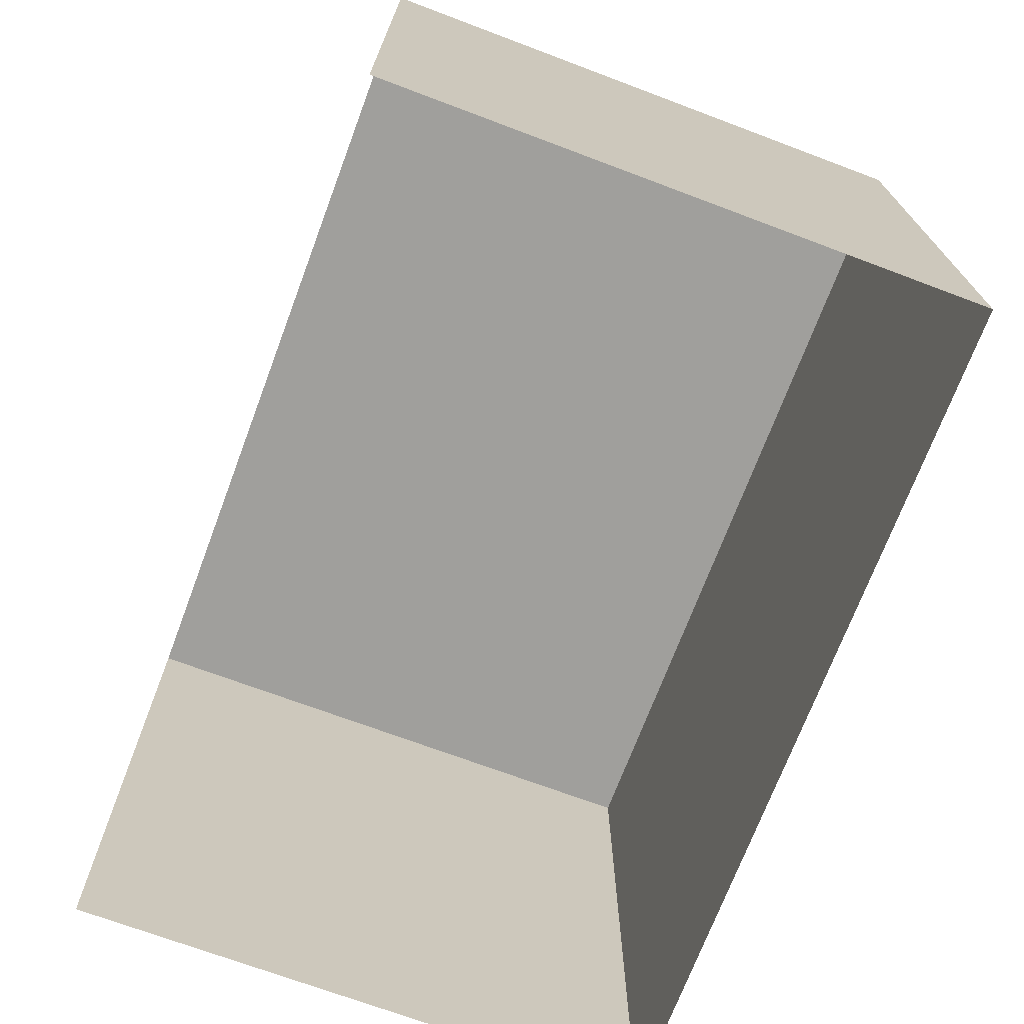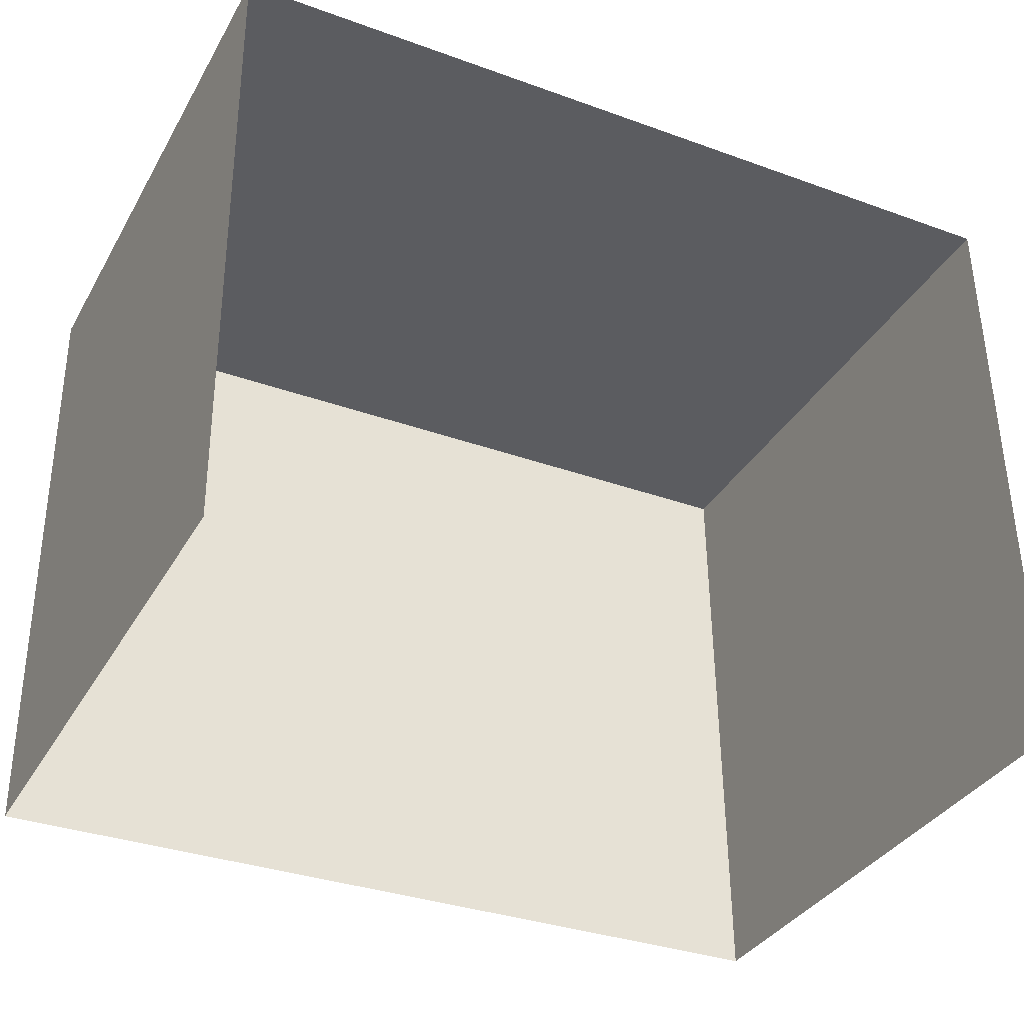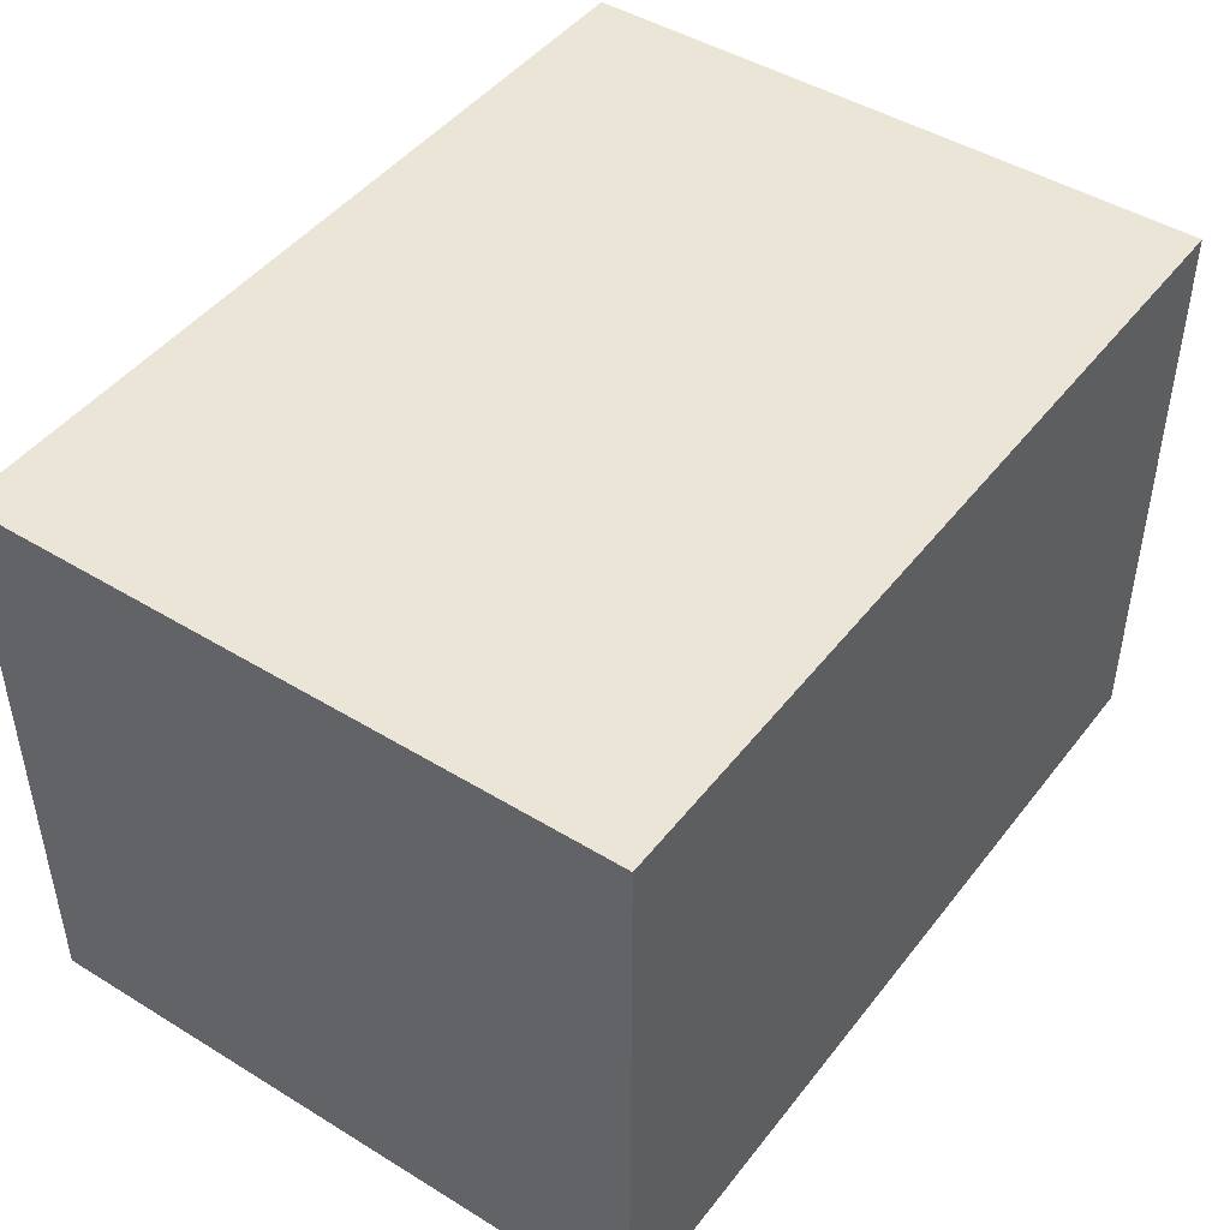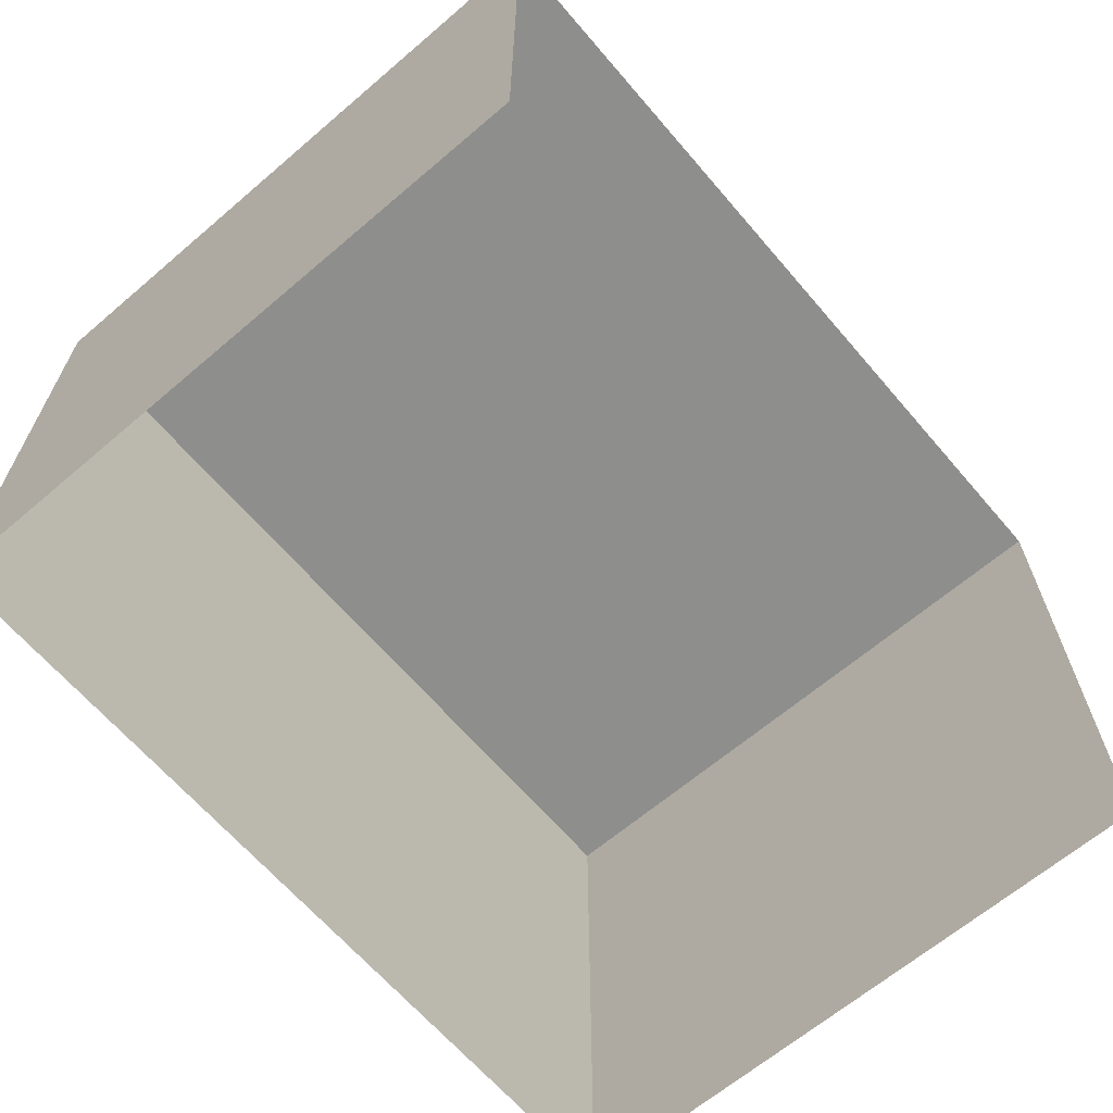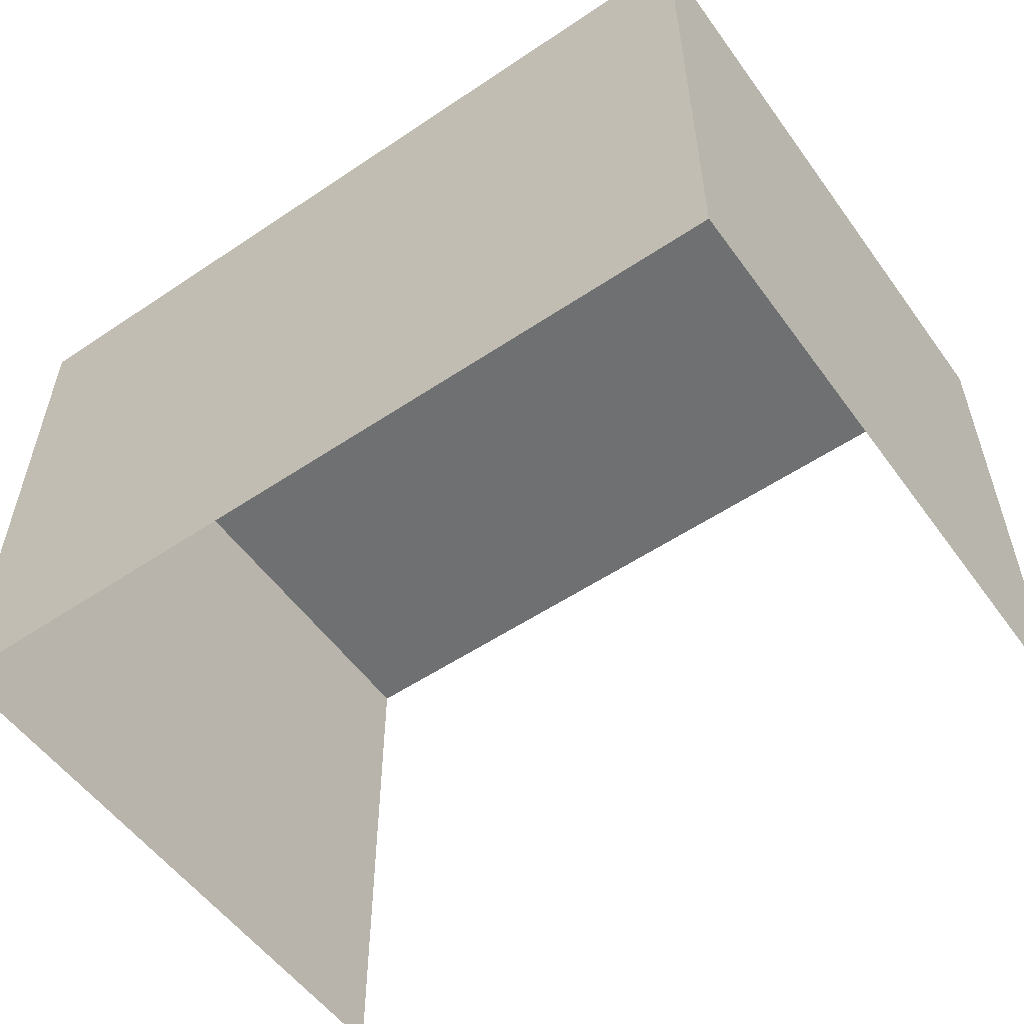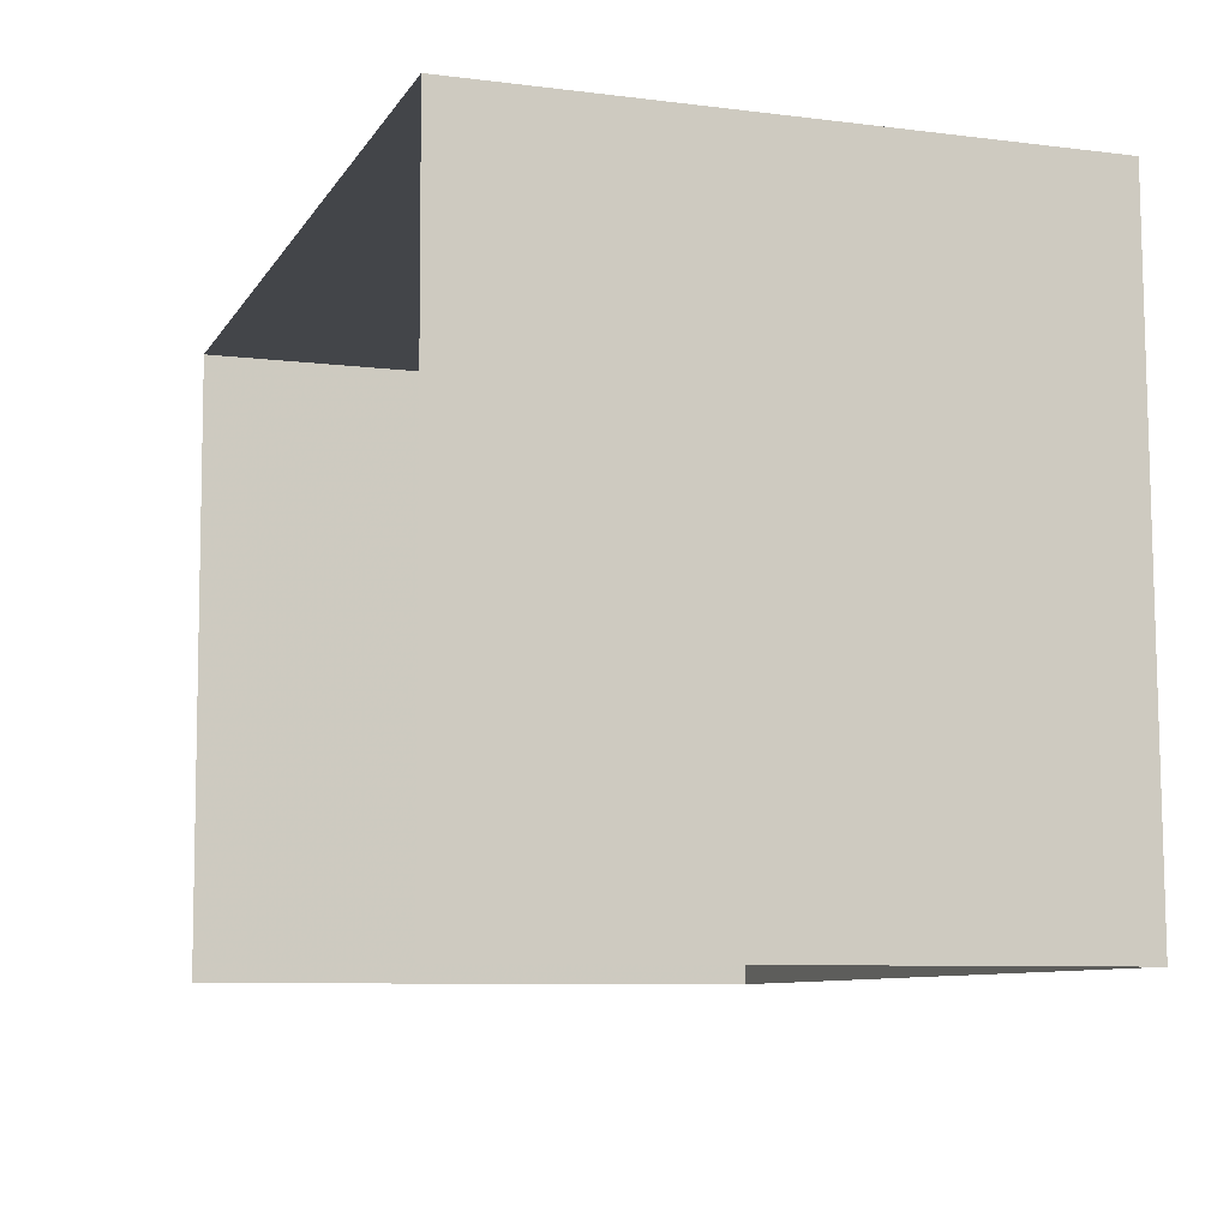
<metadata>
{"format":"obj","ext":"obj","renderer":"f3d","projection":"perspective","resolution":1024,"background":"white","views":[{"elev":-70.5,"azim":-110.6,"up":"+Y"},{"elev":-35.4,"azim":153.6,"up":"+Y"},{"elev":45.7,"azim":124.5,"up":"+Z"},{"elev":-65.0,"azim":-50.2,"up":"+Z"},{"elev":-54.9,"azim":-145.4,"up":"+Z"},{"elev":-8.1,"azim":-109.0,"up":"+Y"}]}
</metadata>
<code>
v -2.252e+05 -1.269e+05 15.83
v -2.252e+05 -1.269e+05 15.83
v -2.252e+05 -1.269e+05 15.83
v -2.252e+05 -1.269e+05 15.83
v -2.252e+05 -1.269e+05 20.27
v -2.252e+05 -1.269e+05 20.27
v -2.252e+05 -1.269e+05 20.27
v -2.252e+05 -1.269e+05 20.27
f 1 2 3
f 4 1 3
f 7 3 2
f 8 7 2
f 5 6 7
f 8 5 7
f 8 2 1
f 5 8 1
f 6 1 4
f 6 5 1
f 7 4 3
f 7 6 4

</code>
